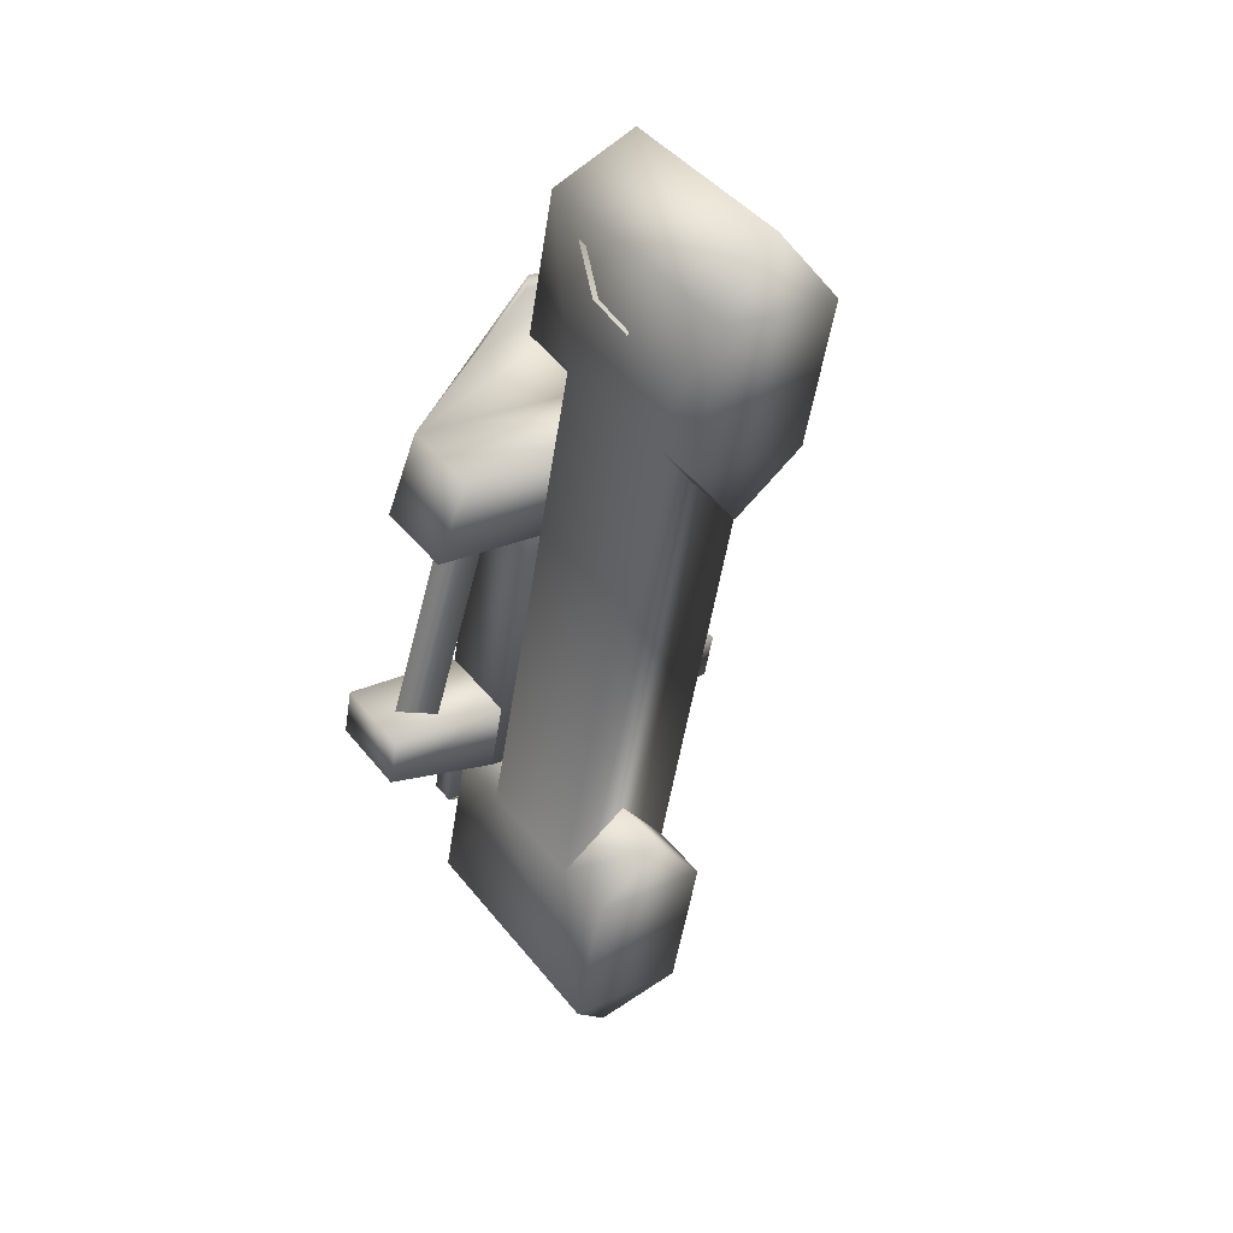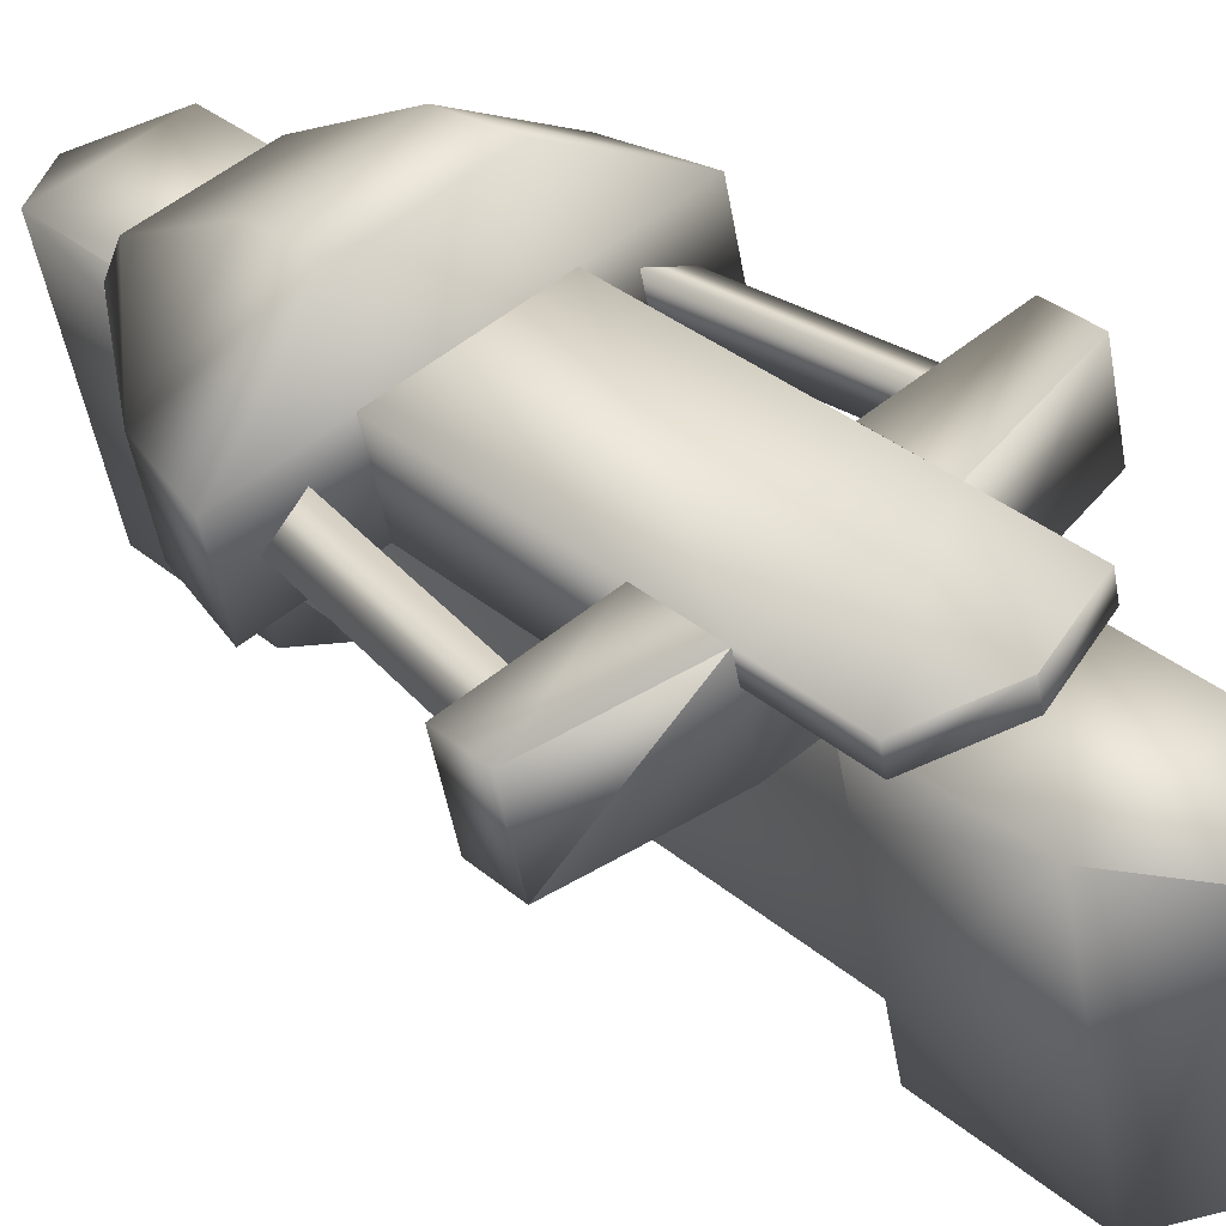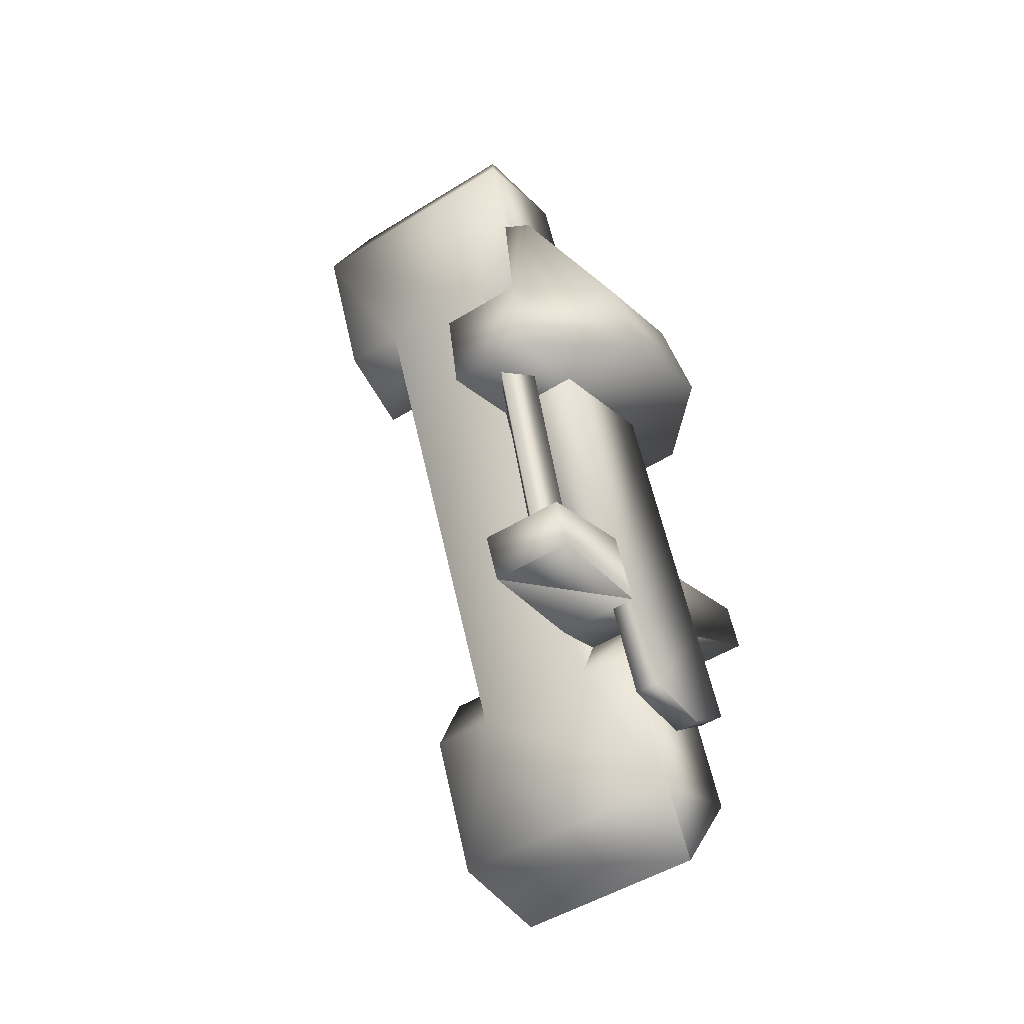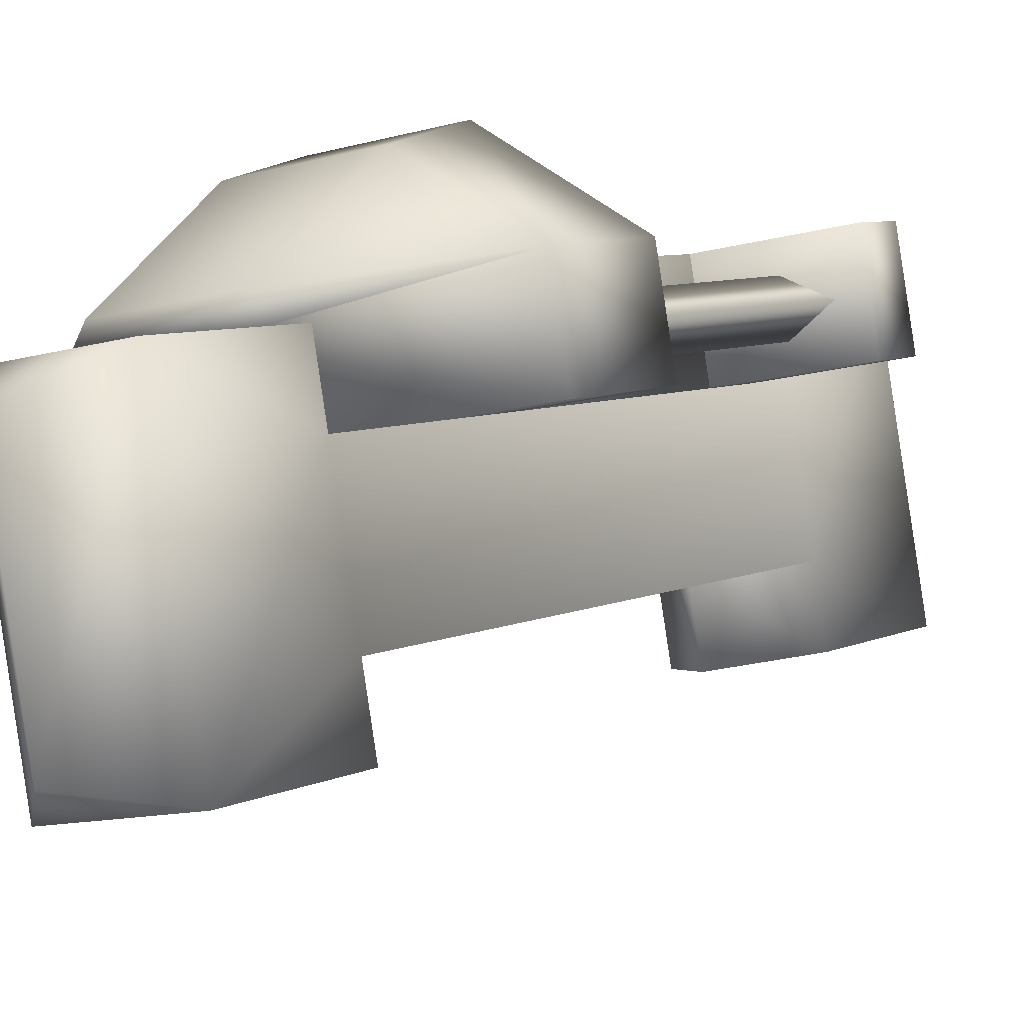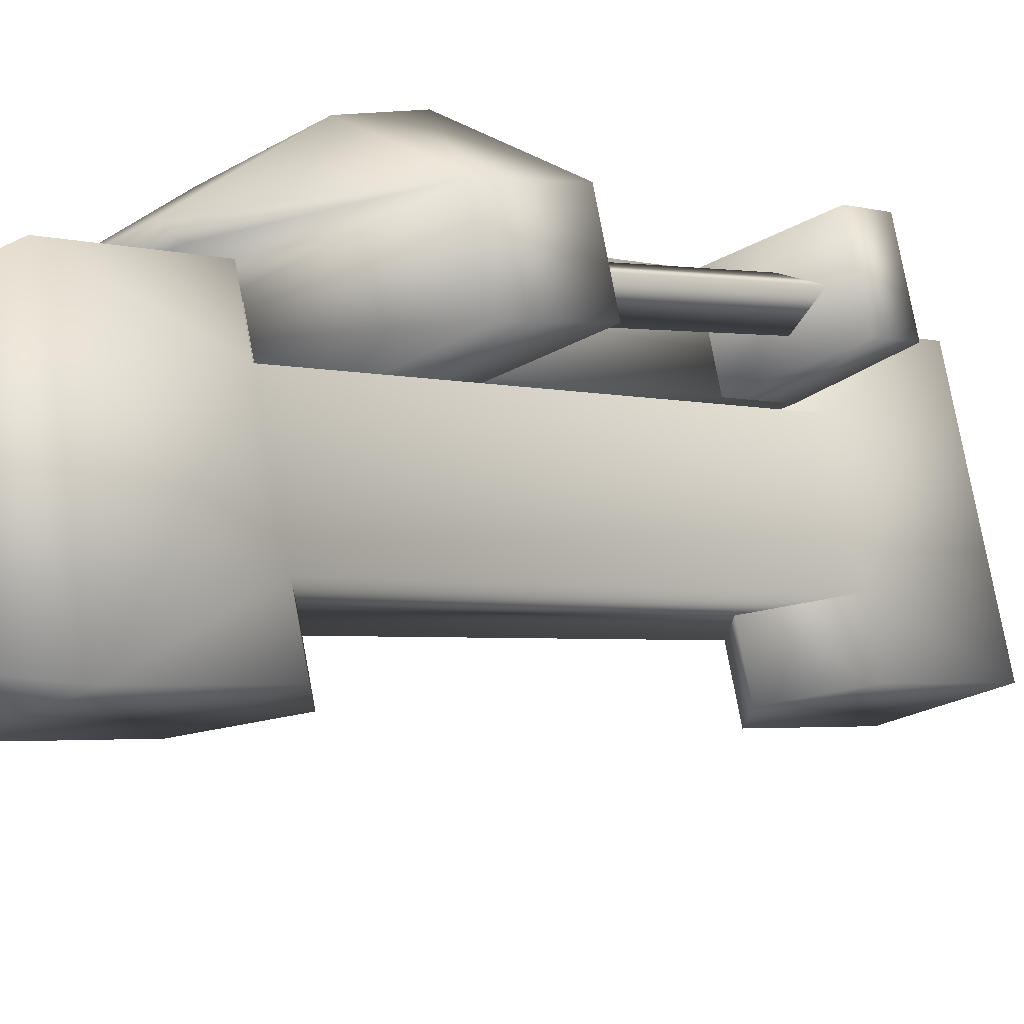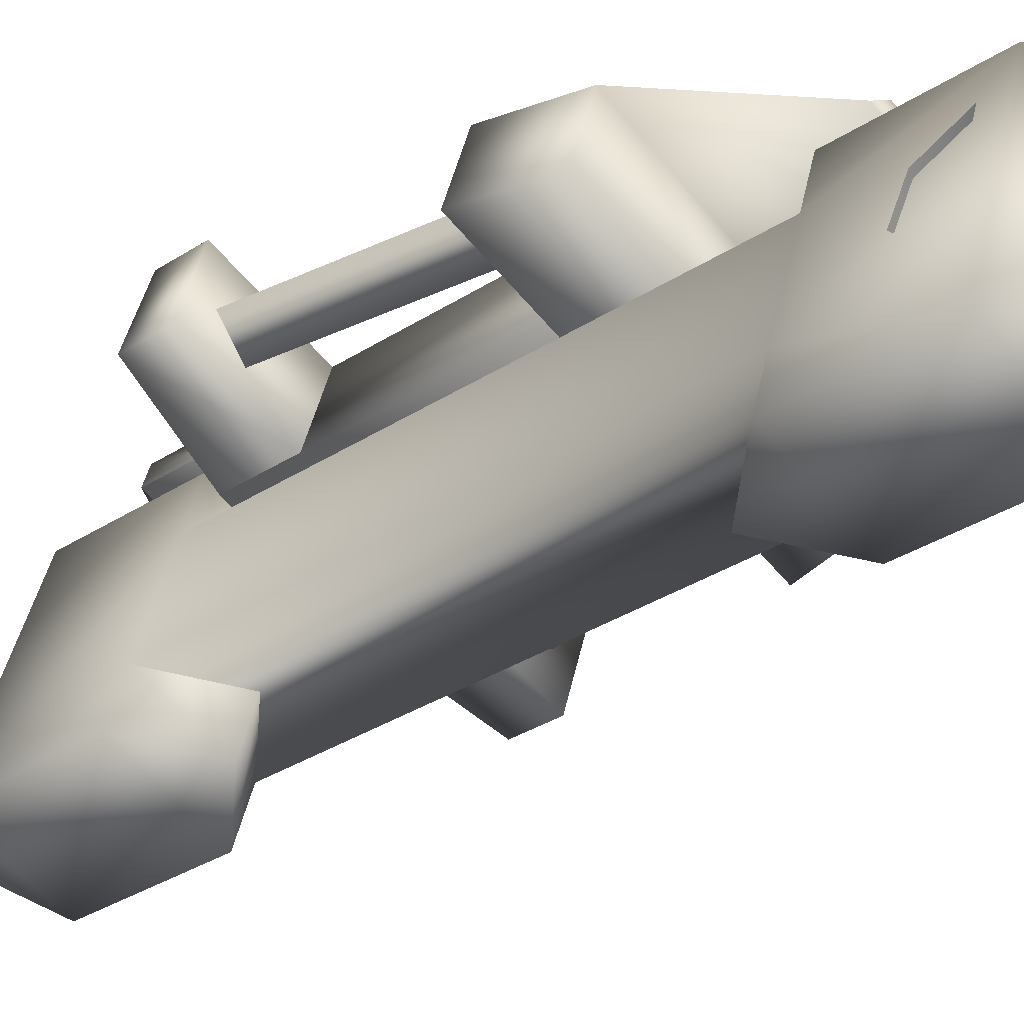
<metadata>
{"format":"obj","ext":"obj","renderer":"f3d","projection":"perspective","resolution":1024,"background":"white","views":[{"elev":25.1,"azim":143.0,"up":"+Y"},{"elev":52.0,"azim":-41.7,"up":"+Z"},{"elev":-21.8,"azim":-58.1,"up":"+Y"},{"elev":-11.9,"azim":-145.3,"up":"+Z"},{"elev":-23.4,"azim":-135.0,"up":"+Z"},{"elev":-56.6,"azim":129.0,"up":"+Z"}]}
</metadata>
<code>
o jaller.bh_jaller_reference.smd.mesh_0.005_jaller.bh_jaller_reference.smd.mesh_0.007
v 0.2649 -2.47 1.729
v 0.2649 -2.339 2.218
v -1.254 -1.981 1.598
v -1.254 -1.85 2.087
v -3.784 0.1361 -0.279
v -1.254 0.1056 1.563
v -1.254 -0.3528 -0.1478
v 1.782 0.1056 1.563
v 1.782 -0.3528 -0.1478
v 1.782 -0.3528 -0.1478
v -1.254 -0.3528 -0.1478
v 1.78 5.27 -1.654
v -1.255 5.27 -1.654
v -3.784 1.114 -0.541
v -3.784 0.1361 -0.279
v -1.254 1.114 -0.541
v 4.314 0.1361 -0.279
v 1.783 1.114 -0.541
v 4.314 1.114 -0.541
v 1.528 -2.309 -3.553
v 1.528 -1.982 -2.331
v 1.528 -5.242 -2.767
v 0.2633 -1.087 -3.88
v 0.2633 -0.7599 -2.658
v -1.002 -2.309 -3.553
v -1.002 -1.982 -2.331
v -1.002 -5.242 -2.767
v 1.528 8.938 -2.637
v 1.528 -1.327 0.1133
v 1.528 -3.933 2.121
v 0.2633 -6.333 -1.951
v 0.2633 -5.286 1.96
v -1.002 -3.933 2.121
v -1.002 -1.327 0.1133
v -1.002 8.283 -5.081
v -1.002 8.938 -2.637
v -1.002 -0.9997 1.335
v 0.2633 0.2224 1.008
v 0.2633 -0.1051 -0.2141
v 1.528 -0.9997 1.335
v 1.528 10.89 -7.089
v 0.2633 13.29 -3.017
v 1.528 12.2 -2.201
v 1.528 8.283 -5.081
v 1.528 7.955 -6.303
v 0.2633 7.061 -4.754
v 0.2633 6.733 -5.976
v -1.002 7.955 -6.303
v -1.002 10.89 -7.089
v -1.002 12.2 -2.201
v -1.002 9.265 -1.415
v 0.2633 7.716 -2.31
v 0.2633 8.043 -1.088
v 1.528 9.265 -1.415
v 0.2633 12.24 -6.928
v 1.783 -1.85 2.087
v 0.2649 -2.47 1.729
v 1.783 -1.981 1.598
v 0.2649 -2.339 2.218
v 1.694 11.54 -3.214
v 0.2626 10.11 -3.214
v 1.694 10.53 -3.633
v 1.694 10.11 -4.645
v 3.5 7.439 -0.4022
v -2.984 6.981 -2.113
v -2.974 7.439 -0.4022
v 3.51 6.981 -2.113
v -2.984 6.981 -2.113
v -3.341 5.729 0.05613
v -2.974 7.439 -0.4022
v -3.341 5.27 -1.654
v 3.5 7.439 -0.4022
v 3.867 5.27 -1.654
v 3.51 6.981 -2.113
v 3.867 5.729 0.05613
v 4.314 1.114 -0.541
v 4.314 0.5946 1.432
v 4.314 0.1361 -0.279
v 4.314 1.572 1.17
v 4.314 1.114 -0.541
v 1.783 1.572 1.17
v 4.314 1.572 1.17
v 1.783 1.114 -0.541
v -1.255 5.729 0.05613
v -1.254 0.1056 1.563
v 1.78 5.729 0.05613
v 1.782 0.1056 1.563
v -1.254 -1.85 2.087
v 0.2649 -2.339 2.218
v 1.783 -1.85 2.087
v 4.314 1.572 1.17
v 4.314 0.5946 1.432
v 1.783 1.572 1.17
v -3.784 0.5946 1.432
v -1.254 1.572 1.17
v -3.784 1.572 1.17
v -3.784 1.572 1.17
v -3.784 0.1361 -0.279
v -3.784 0.5946 1.432
v -3.784 1.114 -0.541
v -3.784 1.572 1.17
v -1.254 1.114 -0.541
v -3.784 1.114 -0.541
v -1.254 1.572 1.17
v -3.784 0.1361 -0.279
v -1.254 0.1056 1.563
v -3.784 0.5946 1.432
v 1.782 0.1056 1.563
v 1.782 -0.3528 -0.1478
v 4.314 0.5946 1.432
v 4.314 0.1361 -0.279
v -1.002 6.198 1.807
v -2.974 7.439 -0.4022
v -3.341 5.729 0.05613
v -1.002 7.832 1.064
v 1.527 6.198 1.807
v 1.527 7.832 1.064
v 3.867 5.729 0.05613
v 3.5 7.439 -0.4022
v 1.78 10.24 -1.677
v -1.255 10.24 -1.677
v -0.8921 10.35 -1.251
v 1.417 10.35 -1.251
v -1.255 5.27 -1.654
v -1.254 0.1056 1.563
v -1.255 5.729 0.05613
v -1.254 -0.3528 -0.1478
v -1.254 -0.02535 1.074
v -1.254 -1.85 2.087
v -1.254 -1.981 1.598
v 1.78 5.729 0.05613
v 1.782 -0.3528 -0.1478
v 1.78 5.27 -1.654
v 1.782 0.1056 1.563
v 1.783 -0.02535 1.074
v 1.783 -1.85 2.087
v 1.783 -1.981 1.598
v -1.254 -1.981 1.598
v 1.783 -1.981 1.598
v -1.254 -0.02535 1.074
v 1.783 -0.02535 1.074
v 2.543 5.38 -1.245
v 3.797 1.335 0.2858
v 3.049 1.224 -0.1313
v 3.291 5.492 -0.8278
v 3.049 1.447 0.7029
v 2.543 5.603 -0.4107
v 1.528 -2.309 -3.553
v -1.002 -2.309 -3.553
v 0.2633 -1.087 -3.88
v 1.528 -5.242 -2.767
v -1.002 -5.242 -2.767
v 0.2633 -6.333 -1.951
v -2.018 5.603 -0.4107
v -2.524 1.447 0.7029
v -2.018 5.38 -1.245
v -3.272 1.335 0.2858
v -2.766 5.492 -0.8278
v -2.524 1.224 -0.1313
v 1.528 8.283 -5.081
v -1.002 -1.982 -2.331
v -1.002 8.283 -5.081
v 1.528 -1.982 -2.331
v -1.002 8.938 -2.637
v 1.528 -1.327 0.1133
v 1.528 8.938 -2.637
v -1.002 -1.327 0.1133
v -1.002 -0.9997 1.335
v 1.528 -0.9997 1.335
v -1.002 -3.933 2.121
v 1.528 -3.933 2.121
v 0.2633 -5.286 1.96
v 1.528 9.265 -1.415
v -1.002 9.265 -1.415
v 1.528 12.2 -2.201
v -1.002 12.2 -2.201
v 0.2633 13.29 -3.017
v -1.002 7.955 -6.303
v 1.528 7.955 -6.303
v 0.2633 6.733 -5.976
v -1.002 10.89 -7.089
v 1.528 10.89 -7.089
v 0.2633 12.24 -6.928
v -0.8921 10.35 -1.251
v 1.78 10.24 -1.677
v -1.255 10.24 -1.677
v 1.417 10.35 -1.251
v 3.51 6.981 -2.113
v -3.341 5.27 -1.654
v -2.984 6.981 -2.113
v 3.867 5.27 -1.654
v -1.002 6.198 1.807
v 3.867 5.729 0.05613
v 1.527 6.198 1.807
v -3.341 5.729 0.05613
v 3.867 5.27 -1.654
v -3.341 5.27 -1.654
f 2 3 1
f 4 3 2
f 7 6 5
f 6 7 8
f 8 7 9
f 10 11 12
f 12 11 13
f 14 11 15
f 16 11 14
f 17 18 19
f 10 18 17
f 20 21 22
f 23 21 20
f 23 24 21
f 25 24 23
f 25 26 24
f 27 26 25
f 21 28 29
f 21 29 22
f 22 29 30
f 22 30 31
f 31 32 27
f 27 32 33
f 27 33 26
f 26 33 34
f 26 34 35
f 35 34 36
f 37 34 33
f 38 34 37
f 38 39 34
f 40 39 38
f 40 29 39
f 30 29 40
f 41 42 43
f 41 43 44
f 41 44 45
f 45 44 46
f 45 46 47
f 47 46 35
f 47 35 48
f 48 35 49
f 35 36 49
f 49 36 50
f 50 36 51
f 51 36 52
f 53 52 28
f 53 28 54
f 54 28 43
f 44 43 28
f 44 28 21
f 55 42 41
f 55 50 42
f 49 50 55
f 56 57 58
f 59 57 56
f 60 61 62
f 61 63 62
f 64 65 66
f 67 65 64
f 68 69 70
f 71 69 68
f 72 73 74
f 75 73 72
f 76 77 78
f 79 77 76
f 80 81 82
f 83 81 80
f 84 85 86
f 86 85 87
f 87 85 88
f 88 89 87
f 87 89 90
f 91 87 92
f 93 87 91
f 94 95 96
f 85 95 94
f 97 98 99
f 100 98 97
f 101 102 103
f 104 102 101
f 105 106 107
f 108 109 110
f 110 109 111
f 112 113 114
f 115 113 112
f 116 115 112
f 117 115 116
f 118 117 116
f 119 117 118
f 119 120 117
f 119 121 120
f 113 121 119
f 113 122 121
f 115 122 113
f 117 122 115
f 123 122 117
f 117 120 123
f 124 125 126
f 127 125 124
f 128 129 125
f 130 129 128
f 131 132 133
f 134 132 131
f 135 136 137
f 134 136 135
f 140 139 138
f 140 141 139
f 142 143 144
f 145 143 142
f 145 146 143
f 147 146 145
f 147 144 146
f 142 144 147
f 148 149 150
f 151 149 148
f 151 152 149
f 153 152 151
f 154 155 156
f 154 157 155
f 158 157 154
f 158 159 157
f 156 159 158
f 156 155 159
f 160 161 162
f 163 161 160
f 164 165 166
f 167 165 164
f 170 169 168
f 170 171 169
f 172 171 170
f 175 174 173
f 175 176 174
f 177 176 175
f 178 179 180
f 181 179 178
f 181 182 179
f 183 182 181
f 184 185 186
f 187 185 184
f 188 189 190
f 191 189 188
f 192 193 194
f 195 193 192
f 195 196 193
f 197 196 195

</code>
